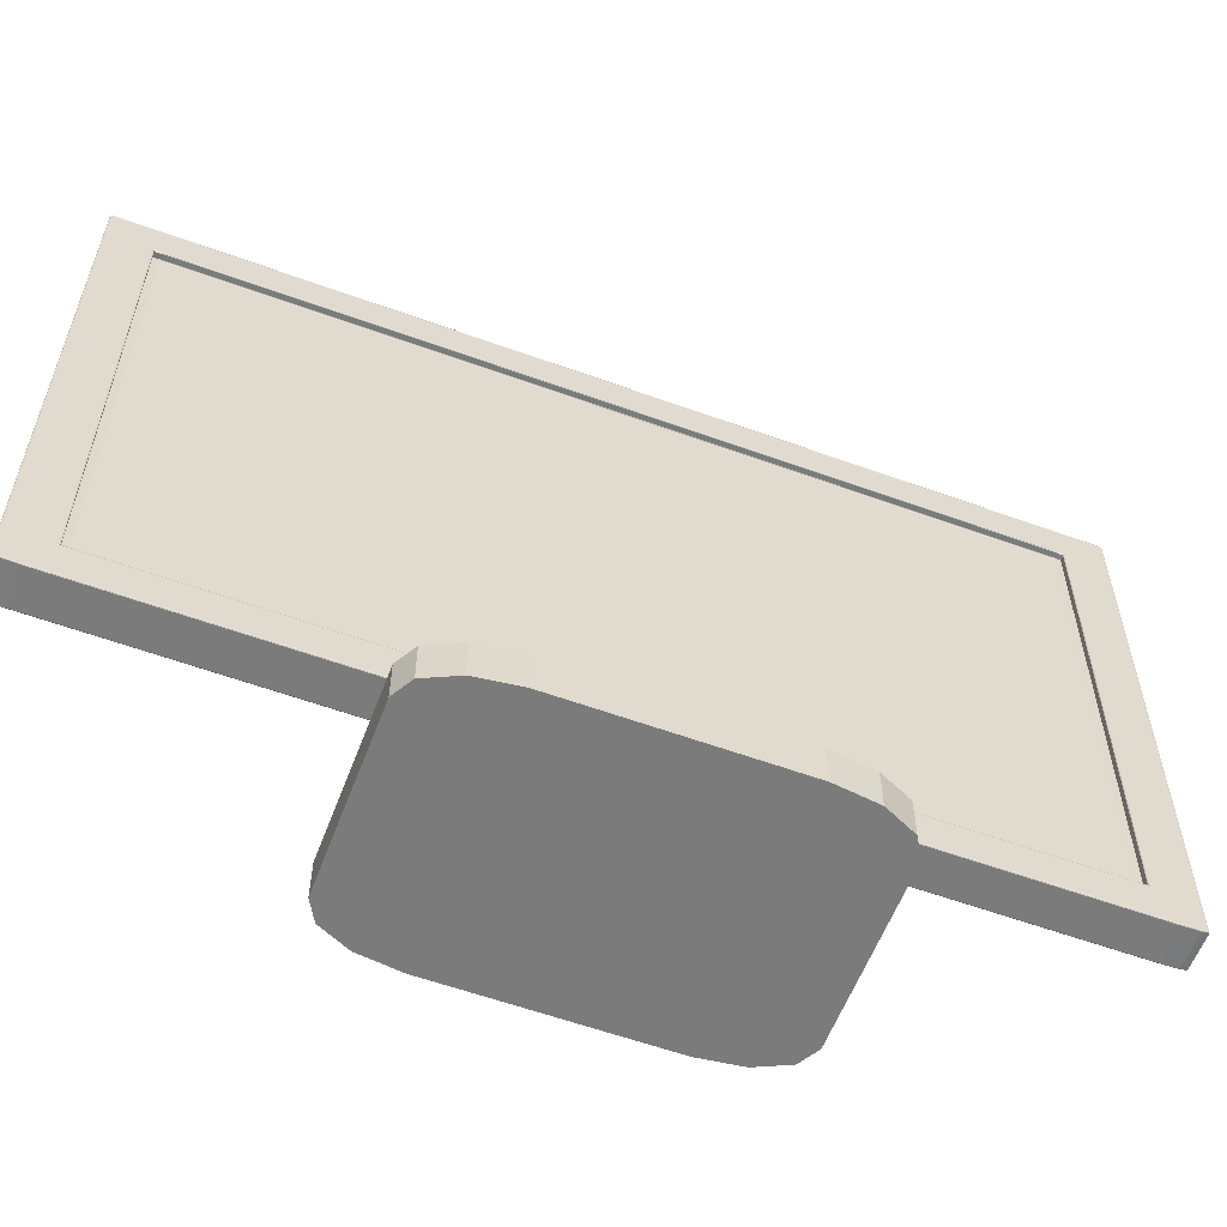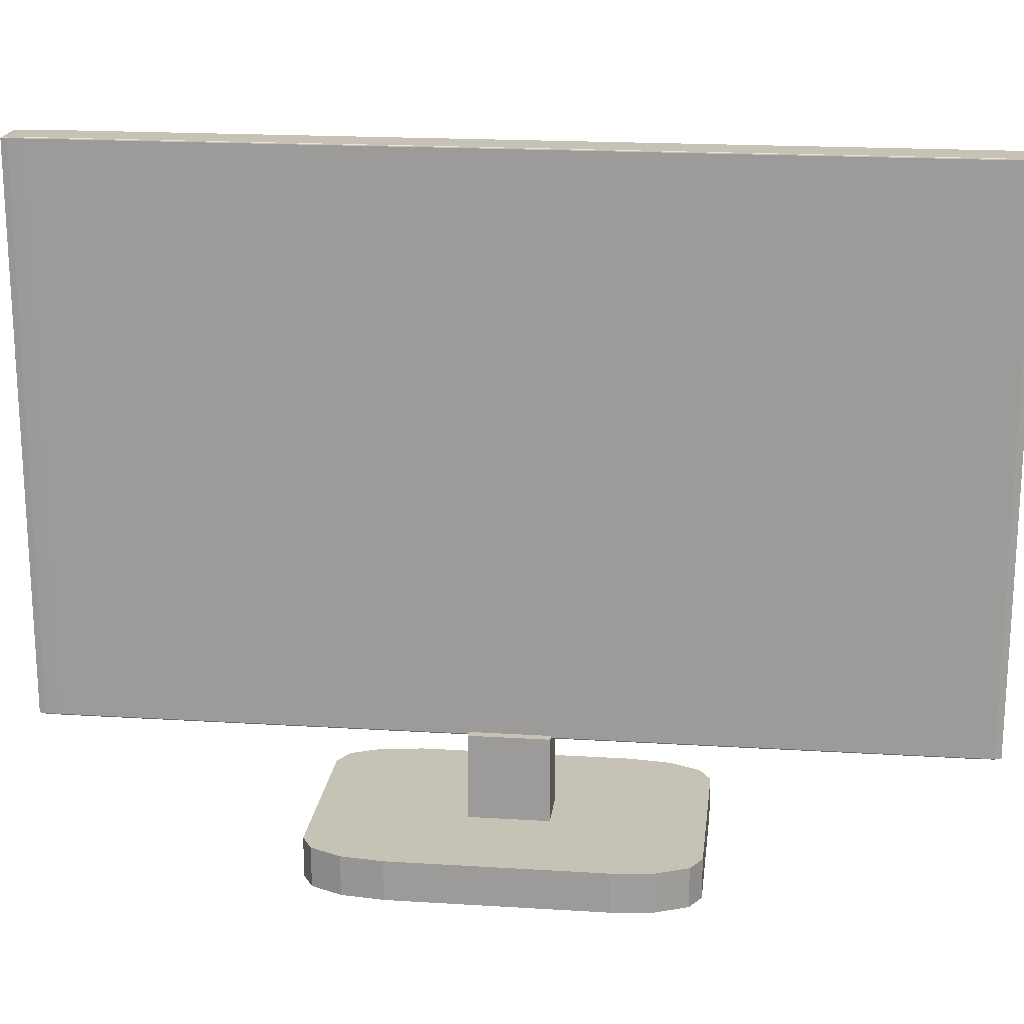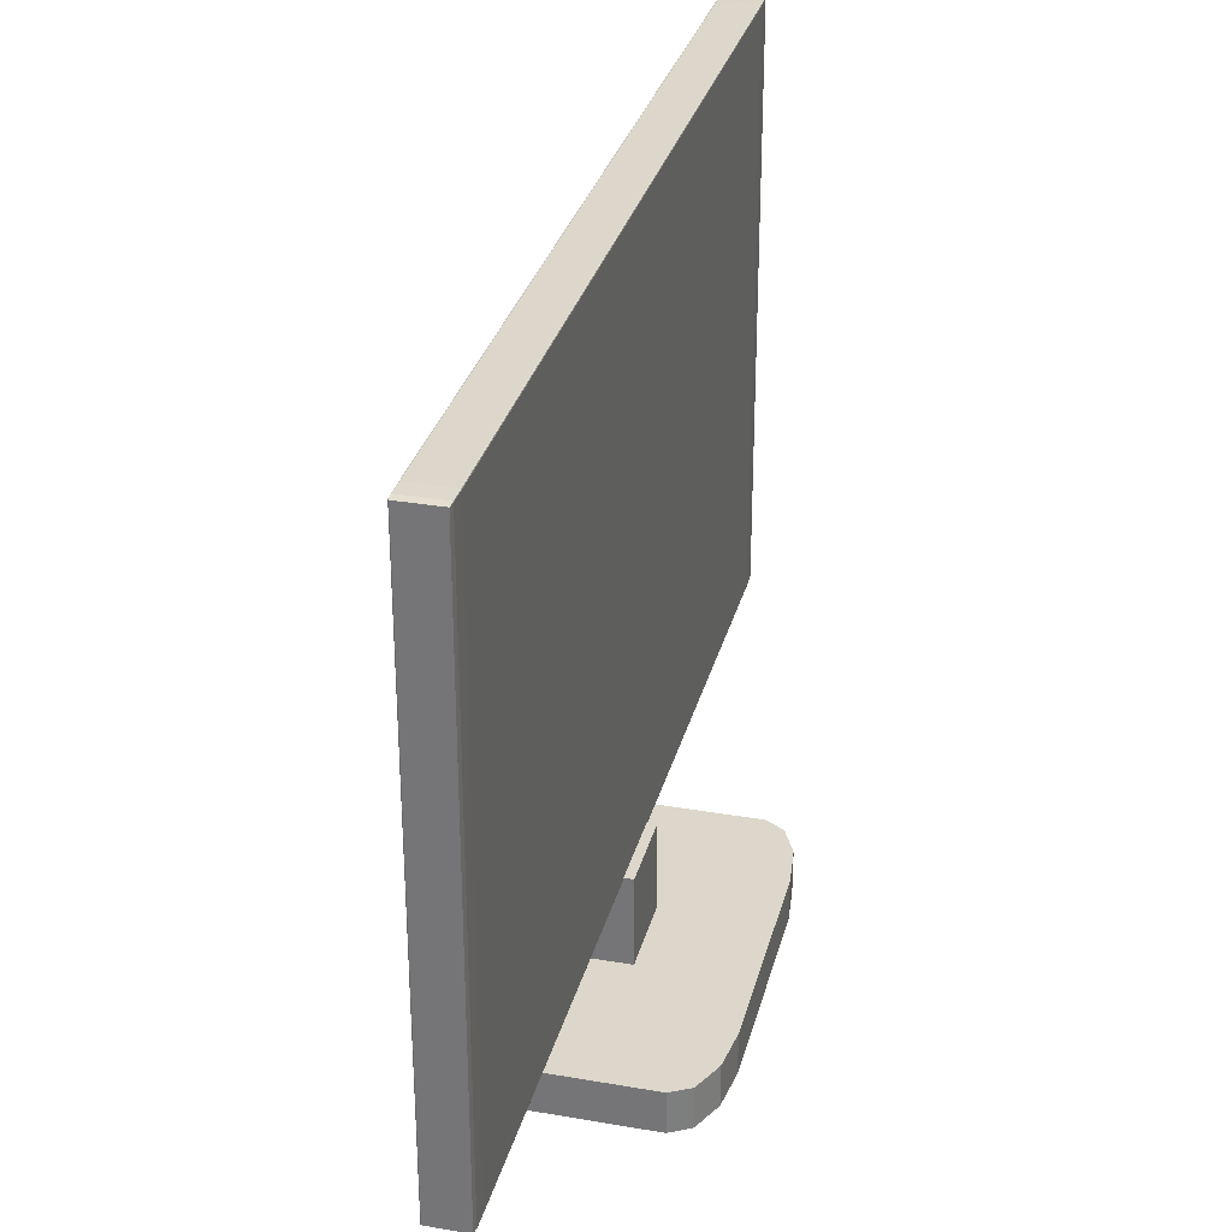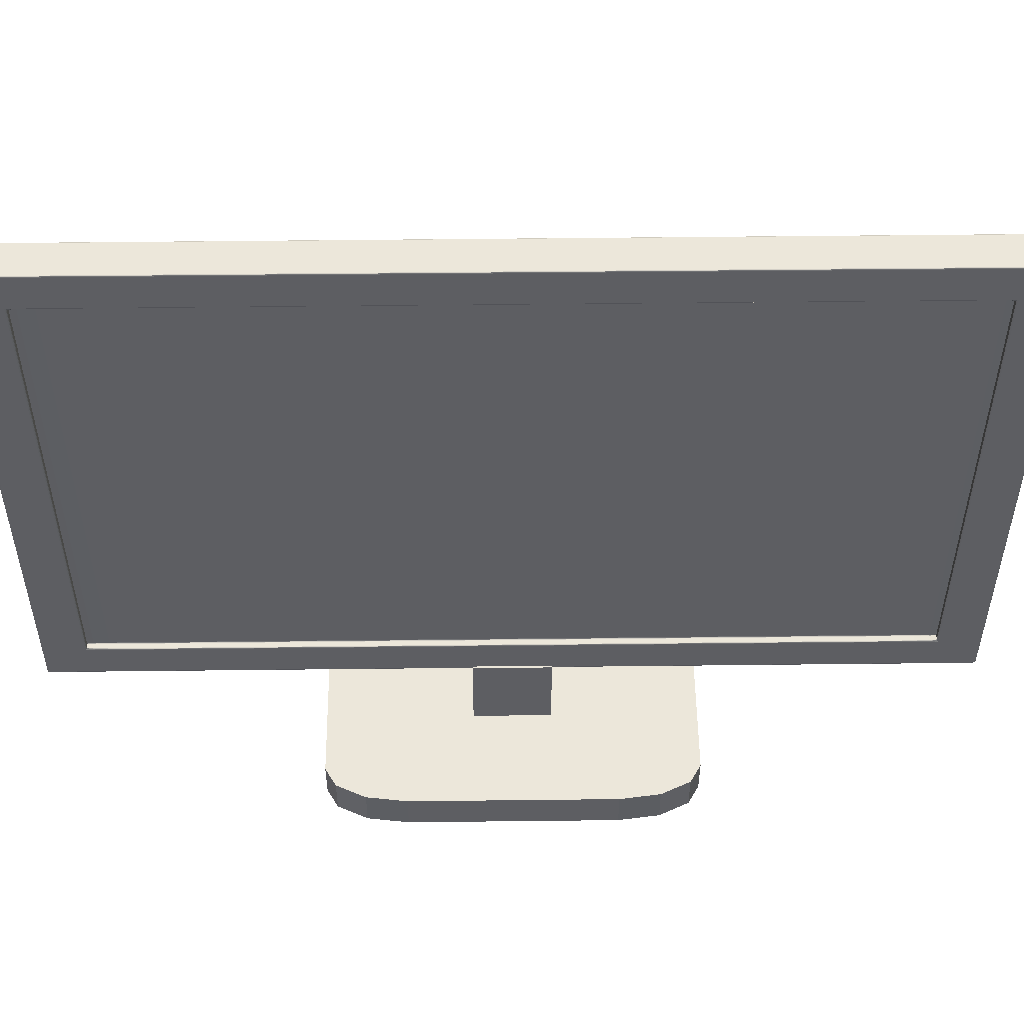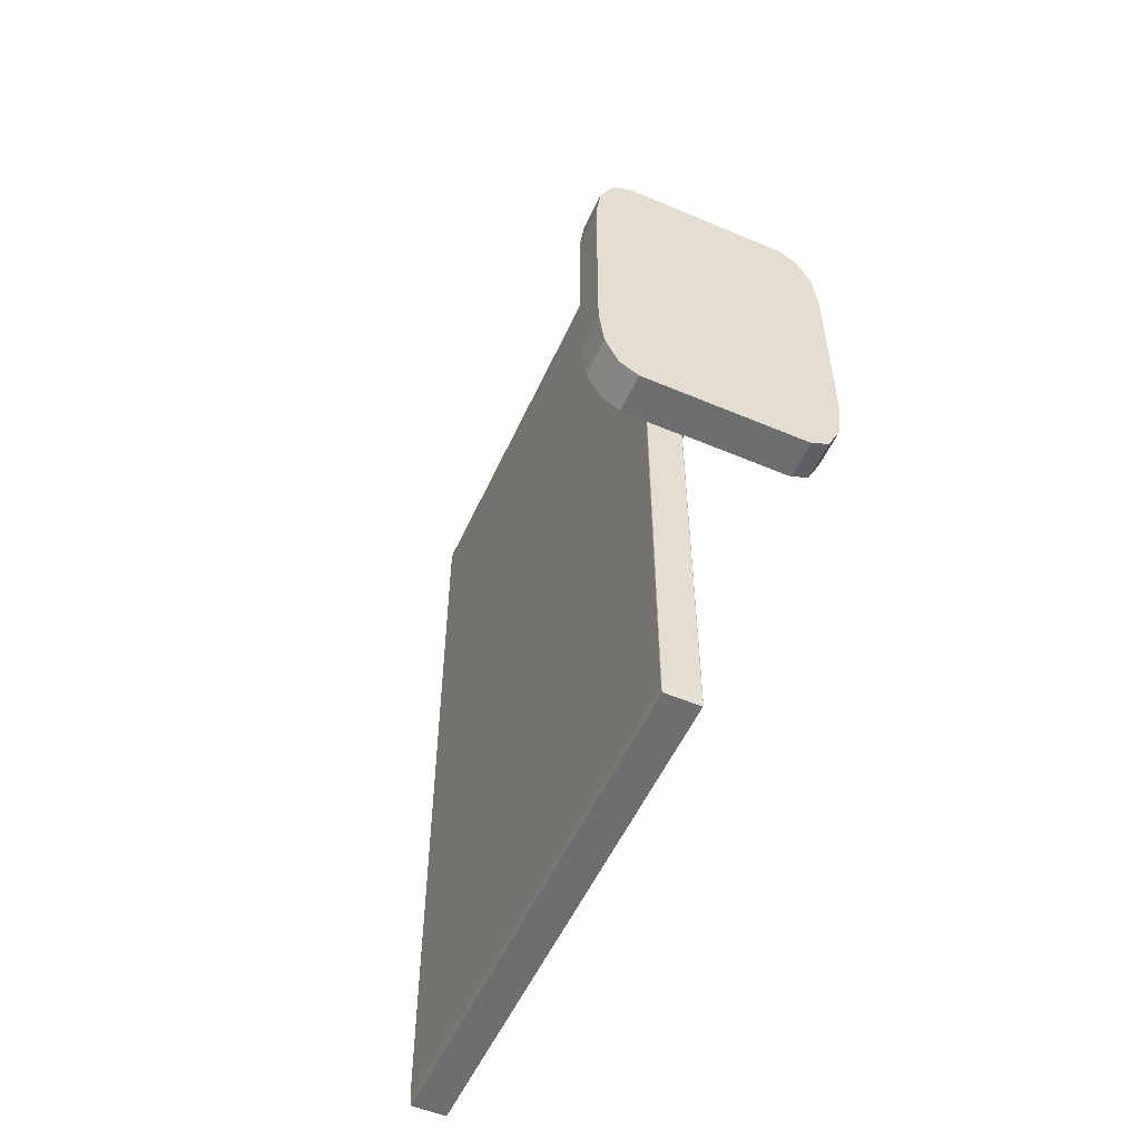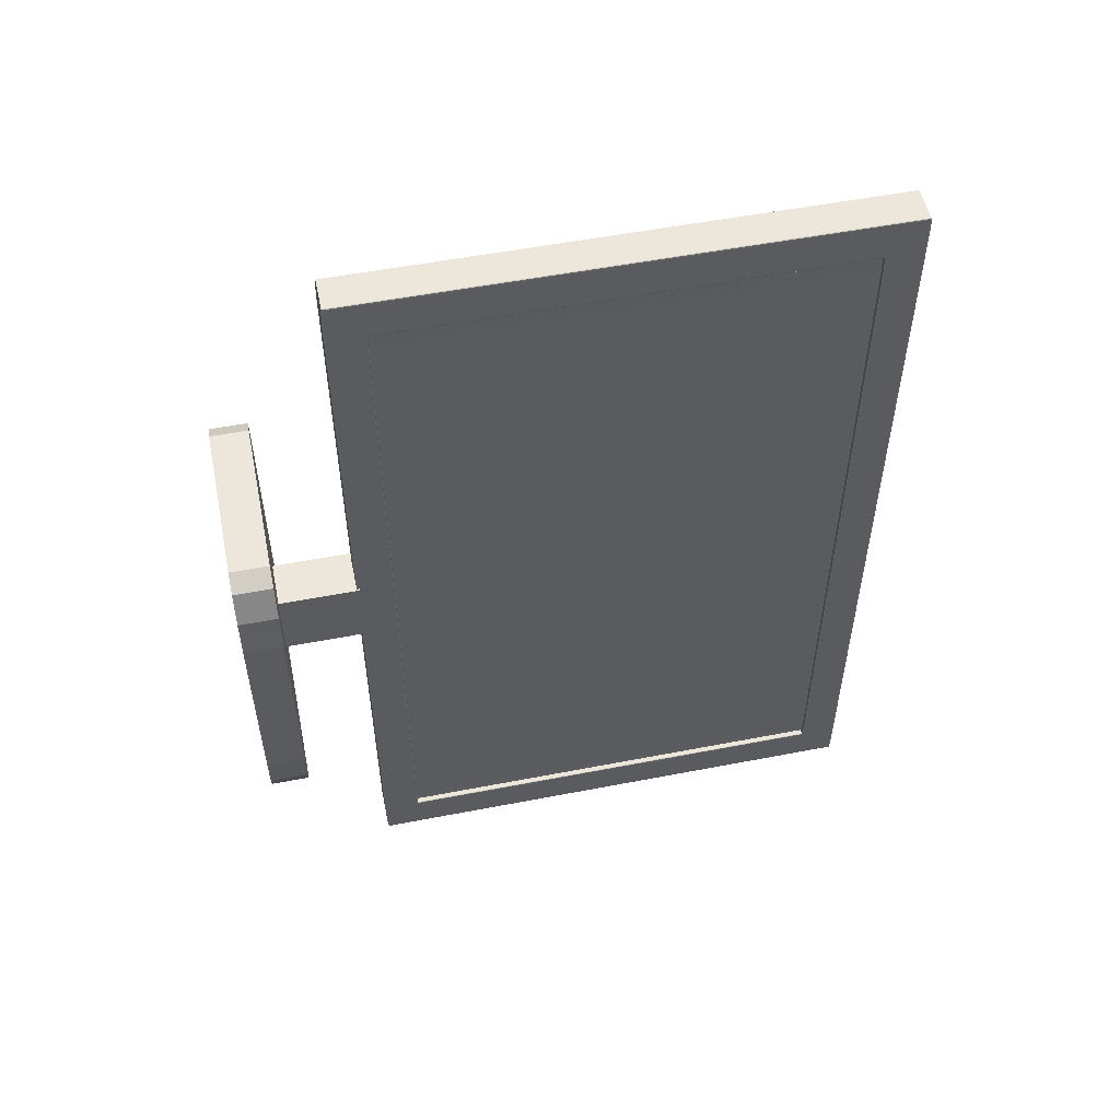
<metadata>
{"format":"obj","ext":"obj","renderer":"f3d","projection":"perspective","resolution":1024,"background":"white","views":[{"elev":-58.4,"azim":69.4,"up":"+Y"},{"elev":19.1,"azim":-83.3,"up":"+Y"},{"elev":30.8,"azim":-166.0,"up":"+Y"},{"elev":51.7,"azim":89.3,"up":"+Y"},{"elev":-54.3,"azim":-24.2,"up":"+Z"},{"elev":53.5,"azim":78.3,"up":"+Z"}]}
</metadata>
<code>
o PC_Cube.021
v -3.689 1.503 -1.112
v -3.619 1.503 -1.112
v -3.689 1.503 -1.001
v -3.619 1.503 -1.001
v -3.689 1.623 -1.112
v -3.619 1.623 -1.112
v -3.619 1.623 -1.001
v -3.689 1.623 -1.001
v -3.831 1.446 -1.205
v -3.776 1.446 -1.322
v -3.824 1.446 -1.264
v -3.804 1.446 -1.307
v -3.531 1.446 -1.322
v -3.476 1.446 -1.205
v -3.504 1.446 -1.307
v -3.484 1.446 -1.264
v -3.776 1.446 -0.7903
v -3.831 1.446 -0.9075
v -3.804 1.446 -0.806
v -3.824 1.446 -0.8489
v -3.476 1.446 -0.9075
v -3.531 1.446 -0.7903
v -3.484 1.446 -0.8489
v -3.504 1.446 -0.806
v -3.776 1.503 -1.322
v -3.831 1.503 -1.205
v -3.786 1.503 -1.256
v -3.804 1.503 -1.307
v -3.824 1.503 -1.264
v -3.476 1.503 -1.205
v -3.531 1.503 -1.322
v -3.521 1.503 -1.256
v -3.484 1.503 -1.264
v -3.504 1.503 -1.307
v -3.531 1.503 -0.7903
v -3.476 1.503 -0.9075
v -3.521 1.503 -0.8569
v -3.504 1.503 -0.806
v -3.484 1.503 -0.8489
v -3.831 1.503 -0.9075
v -3.776 1.503 -0.7903
v -3.786 1.503 -0.8569
v -3.824 1.503 -0.8489
v -3.804 1.503 -0.806
v -3.675 1.619 -1.676
v -3.676 1.62 -1.676
v -3.675 1.62 -1.707
v -3.676 1.619 -1.676
v -3.676 1.619 -1.694
v -3.676 1.62 -1.698
v -3.675 1.619 -1.698
v -3.676 2.414 -1.676
v -3.675 2.415 -1.676
v -3.675 2.414 -1.707
v -3.676 2.415 -1.676
v -3.676 2.415 -1.694
v -3.675 2.415 -1.698
v -3.676 2.414 -1.698
v -3.623 1.676 -1.645
v -3.623 1.674 -1.614
v -3.621 1.672 -1.647
v -3.623 1.674 -1.636
v -3.622 1.674 -1.639
v -3.622 1.673 -1.63
v -3.622 1.673 -1.646
v -3.623 2.359 -1.645
v -3.621 2.362 -1.647
v -3.623 2.36 -1.614
v -3.622 2.361 -1.646
v -3.622 2.36 -1.639
v -3.622 2.361 -1.63
v -3.623 2.36 -1.636
v -3.675 1.619 -0.4366
v -3.675 1.62 -0.4057
v -3.676 1.62 -0.4366
v -3.675 1.619 -0.4147
v -3.676 1.619 -0.4187
v -3.676 1.62 -0.4147
v -3.676 1.619 -0.4366
v -3.675 2.415 -0.4366
v -3.676 2.414 -0.4366
v -3.675 2.414 -0.4057
v -3.676 2.415 -0.4366
v -3.676 2.415 -0.4187
v -3.676 2.414 -0.4147
v -3.675 2.415 -0.4147
v -3.623 1.674 -0.4983
v -3.623 1.676 -0.4674
v -3.621 1.672 -0.4654
v -3.623 1.674 -0.4765
v -3.622 1.674 -0.4736
v -3.622 1.673 -0.4668
v -3.622 1.673 -0.4823
v -3.623 2.36 -0.4983
v -3.621 2.362 -0.4654
v -3.623 2.359 -0.4674
v -3.622 2.361 -0.4823
v -3.622 2.36 -0.4736
v -3.622 2.361 -0.4668
v -3.623 2.36 -0.4765
v -3.623 2.415 -1.676
v -3.621 2.414 -1.705
v -3.623 2.414 -1.707
v -3.622 2.415 -1.69
v -3.622 2.415 -1.7
v -3.622 2.414 -1.706
v -3.623 2.415 -1.698
v -3.623 1.619 -1.676
v -3.623 1.62 -1.707
v -3.621 1.621 -1.705
v -3.623 1.619 -1.698
v -3.622 1.619 -1.7
v -3.622 1.621 -1.706
v -3.622 1.619 -1.69
v -3.621 1.621 -0.4077
v -3.623 1.62 -0.4057
v -3.623 1.619 -0.4366
v -3.622 1.621 -0.4063
v -3.622 1.619 -0.4127
v -3.623 1.619 -0.4147
v -3.622 1.619 -0.4225
v -3.623 2.415 -0.4366
v -3.623 2.414 -0.4057
v -3.621 2.414 -0.4077
v -3.623 2.415 -0.4147
v -3.622 2.415 -0.4127
v -3.622 2.414 -0.4063
v -3.622 2.415 -0.4225
v -3.63 2.359 -1.645
v -3.63 2.36 -1.614
v -3.631 2.359 -1.614
v -3.63 2.36 -1.636
v -3.631 2.36 -1.632
v -3.631 2.36 -1.614
v -3.631 2.359 -1.636
v -3.63 1.676 -1.645
v -3.631 1.676 -1.614
v -3.63 1.674 -1.614
v -3.631 1.676 -1.636
v -3.631 1.675 -1.632
v -3.631 1.674 -1.614
v -3.63 1.674 -1.636
v -3.63 1.674 -0.4983
v -3.631 1.676 -0.4983
v -3.63 1.676 -0.4674
v -3.631 1.674 -0.4983
v -3.631 1.675 -0.4805
v -3.631 1.676 -0.4765
v -3.63 1.674 -0.4765
v -3.63 2.36 -0.4983
v -3.63 2.359 -0.4674
v -3.631 2.359 -0.4983
v -3.63 2.36 -0.4765
v -3.631 2.36 -0.4805
v -3.631 2.359 -0.4765
v -3.631 2.36 -0.4983
f 40 9 18
f 35 17 22
f 31 25 27
f 30 21 14
f 25 13 10
f 4 8 3
f 26 40 1
f 41 35 37
f 36 30 4
f 7 5 8
f 1 6 2
f 3 5 1
f 2 7 4
f 25 28 27
f 28 29 27
f 29 26 27
f 30 33 32
f 33 34 32
f 34 31 32
f 35 38 37
f 38 39 37
f 39 36 37
f 40 43 42
f 43 44 42
f 44 41 42
f 26 11 9
f 29 12 11
f 28 10 12
f 14 33 30
f 16 34 33
f 15 31 34
f 22 38 35
f 24 39 38
f 23 36 39
f 18 43 40
f 20 44 43
f 19 41 44
f 11 12 10
f 81 46 75
f 61 115 110
f 88 151 96
f 101 80 122
f 54 109 47
f 61 102 67
f 60 143 87
f 94 130 68
f 123 74 116
f 95 115 89
f 66 136 59
f 67 124 95
f 45 49 51
f 46 49 48
f 51 50 47
f 52 56 58
f 53 56 55
f 58 57 54
f 59 63 65
f 64 62 60
f 61 63 64
f 66 70 72
f 67 70 69
f 72 71 68
f 73 77 79
f 78 76 74
f 75 77 78
f 80 84 86
f 81 84 83
f 86 85 82
f 90 93 87
f 88 91 90
f 89 91 92
f 97 100 94
f 95 98 97
f 96 98 99
f 104 107 101
f 102 105 104
f 103 105 106
f 111 114 108
f 109 112 111
f 110 112 113
f 115 119 121
f 116 119 118
f 121 120 117
f 125 128 122
f 123 126 125
f 124 126 127
f 132 135 129
f 130 133 132
f 131 133 134
f 139 142 136
f 137 140 139
f 138 140 141
f 143 147 149
f 144 147 146
f 149 148 145
f 150 154 156
f 155 153 151
f 152 154 155
f 45 111 108
f 51 109 111
f 52 50 46
f 58 47 50
f 53 107 57
f 107 54 57
f 110 106 102
f 113 103 106
f 117 114 121
f 114 115 121
f 101 128 104
f 128 102 104
f 116 127 123
f 127 115 124
f 117 76 73
f 120 74 76
f 80 125 122
f 86 123 125
f 75 85 81
f 78 82 85
f 73 48 45
f 79 46 48
f 53 83 80
f 55 81 83
f 59 69 66
f 65 67 69
f 61 93 89
f 64 87 93
f 95 71 67
f 97 68 71
f 89 99 95
f 92 96 99
f 137 135 131
f 139 129 135
f 138 146 143
f 146 137 144
f 150 134 130
f 156 131 134
f 145 155 151
f 148 152 155
f 130 72 68
f 132 66 72
f 60 142 138
f 62 136 142
f 87 149 90
f 90 145 88
f 150 100 153
f 153 96 151
f 117 45 108
f 40 26 9
f 35 41 17
f 27 1 2
f 2 32 27
f 32 31 27
f 30 36 21
f 25 31 13
f 4 7 8
f 42 3 40
f 3 1 40
f 1 27 26
f 37 4 3
f 3 42 37
f 42 41 37
f 32 2 30
f 2 4 30
f 4 37 36
f 7 6 5
f 1 5 6
f 3 8 5
f 2 6 7
f 26 29 11
f 29 28 12
f 28 25 10
f 14 16 33
f 16 15 34
f 15 13 31
f 22 24 38
f 24 23 39
f 23 21 36
f 18 20 43
f 20 19 44
f 19 17 41
f 10 13 14
f 13 15 16
f 14 13 16
f 14 21 18
f 21 23 22
f 18 21 22
f 23 24 22
f 22 17 18
f 17 19 20
f 18 17 20
f 18 9 14
f 9 11 10
f 14 9 10
f 81 52 46
f 61 89 115
f 88 145 151
f 101 53 80
f 54 103 109
f 61 110 102
f 60 138 143
f 94 150 130
f 123 82 74
f 95 124 115
f 66 129 136
f 67 102 124
f 45 48 49
f 46 50 49
f 51 49 50
f 52 55 56
f 53 57 56
f 58 56 57
f 59 62 63
f 64 63 62
f 61 65 63
f 66 69 70
f 67 71 70
f 72 70 71
f 73 76 77
f 78 77 76
f 75 79 77
f 80 83 84
f 81 85 84
f 86 84 85
f 90 91 93
f 88 92 91
f 89 93 91
f 97 98 100
f 95 99 98
f 96 100 98
f 104 105 107
f 102 106 105
f 103 107 105
f 111 112 114
f 109 113 112
f 110 114 112
f 115 118 119
f 116 120 119
f 121 119 120
f 125 126 128
f 123 127 126
f 124 128 126
f 132 133 135
f 130 134 133
f 131 135 133
f 139 140 142
f 137 141 140
f 138 142 140
f 143 146 147
f 144 148 147
f 149 147 148
f 150 153 154
f 155 154 153
f 152 156 154
f 45 51 111
f 51 47 109
f 52 58 50
f 58 54 47
f 53 101 107
f 107 103 54
f 110 113 106
f 113 109 103
f 117 108 114
f 114 110 115
f 101 122 128
f 128 124 102
f 116 118 127
f 127 118 115
f 117 120 76
f 120 116 74
f 80 86 125
f 86 82 123
f 75 78 85
f 78 74 82
f 73 79 48
f 79 75 46
f 53 55 83
f 55 52 81
f 59 65 69
f 65 61 67
f 61 64 93
f 64 60 87
f 95 97 71
f 97 94 68
f 89 92 99
f 92 88 96
f 137 139 135
f 139 136 129
f 138 141 146
f 146 141 137
f 150 156 134
f 156 152 131
f 145 148 155
f 148 144 152
f 130 132 72
f 132 129 66
f 60 62 142
f 62 59 136
f 87 143 149
f 90 149 145
f 150 94 100
f 153 100 96
f 117 73 45
f 131 144 137
f 131 152 144

</code>
